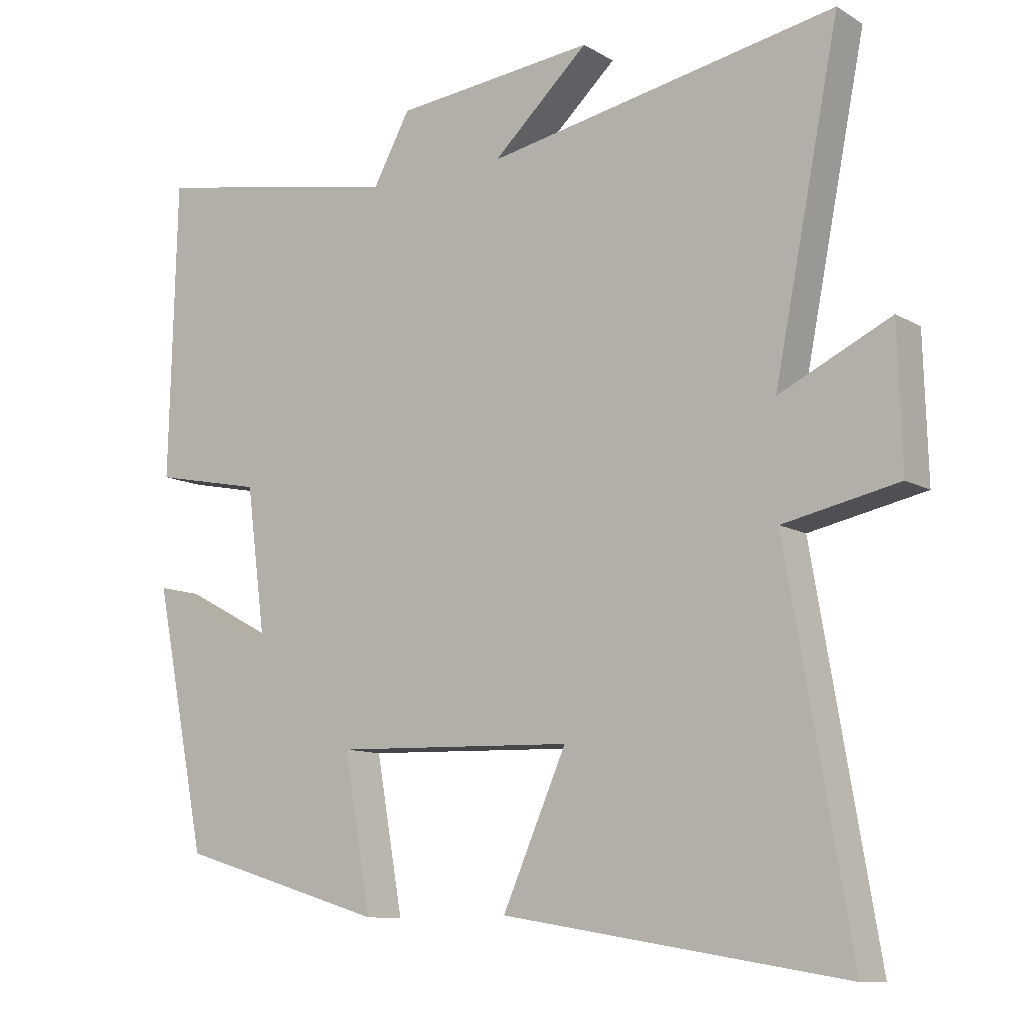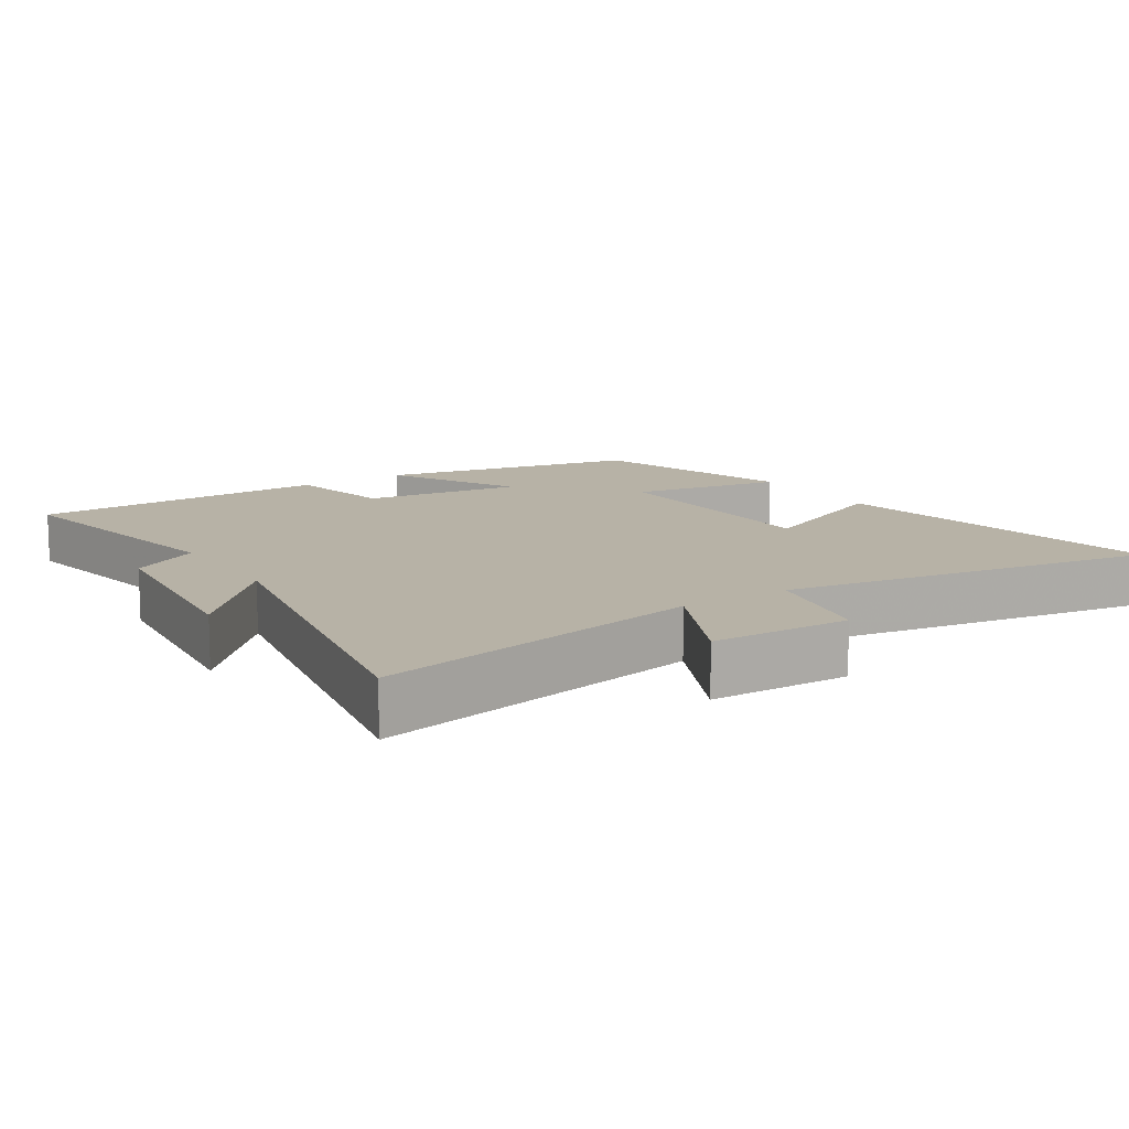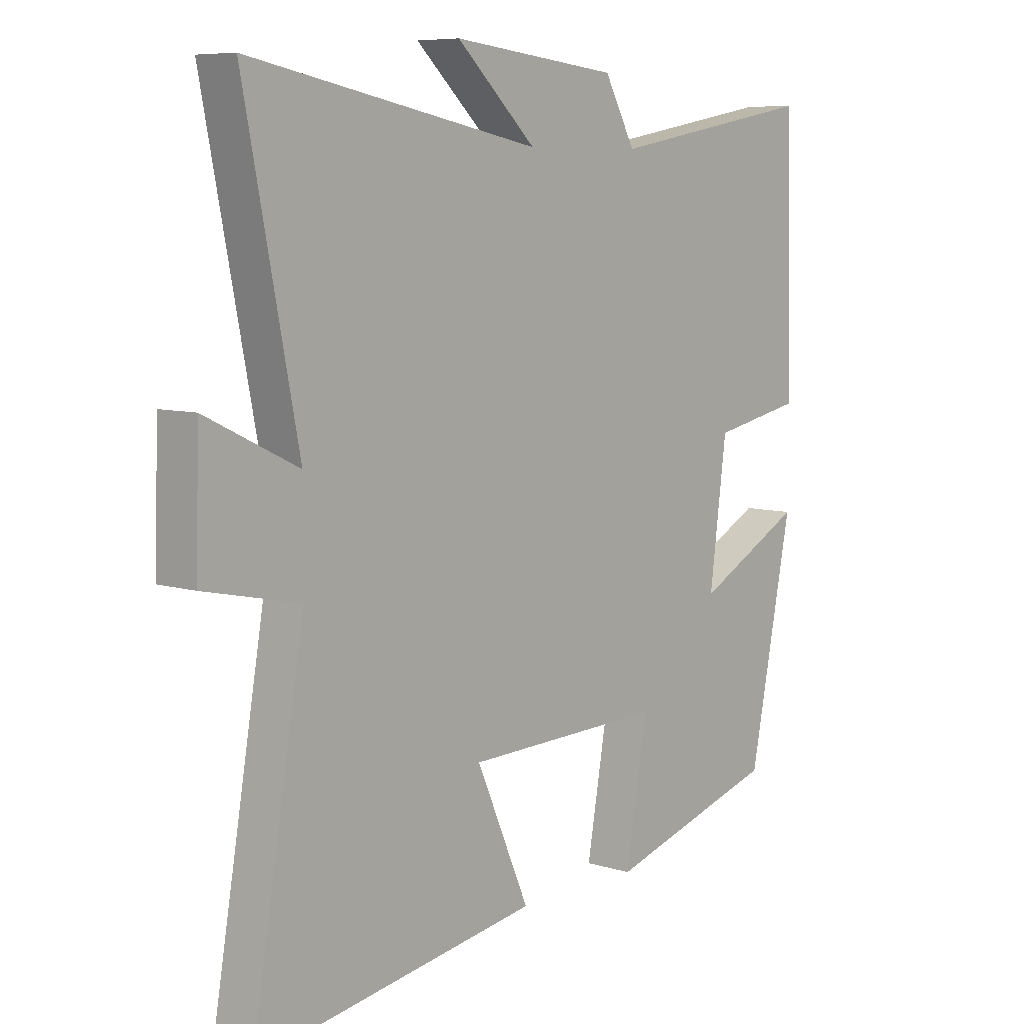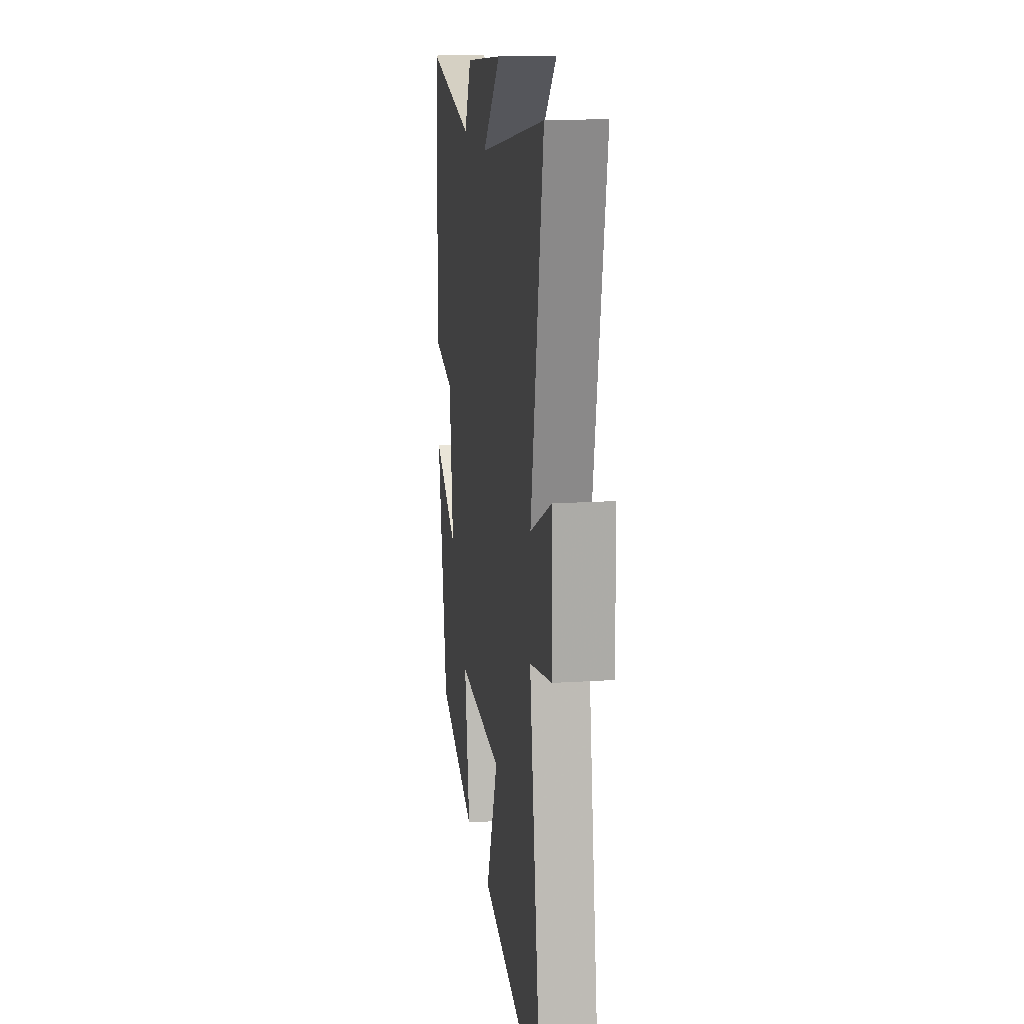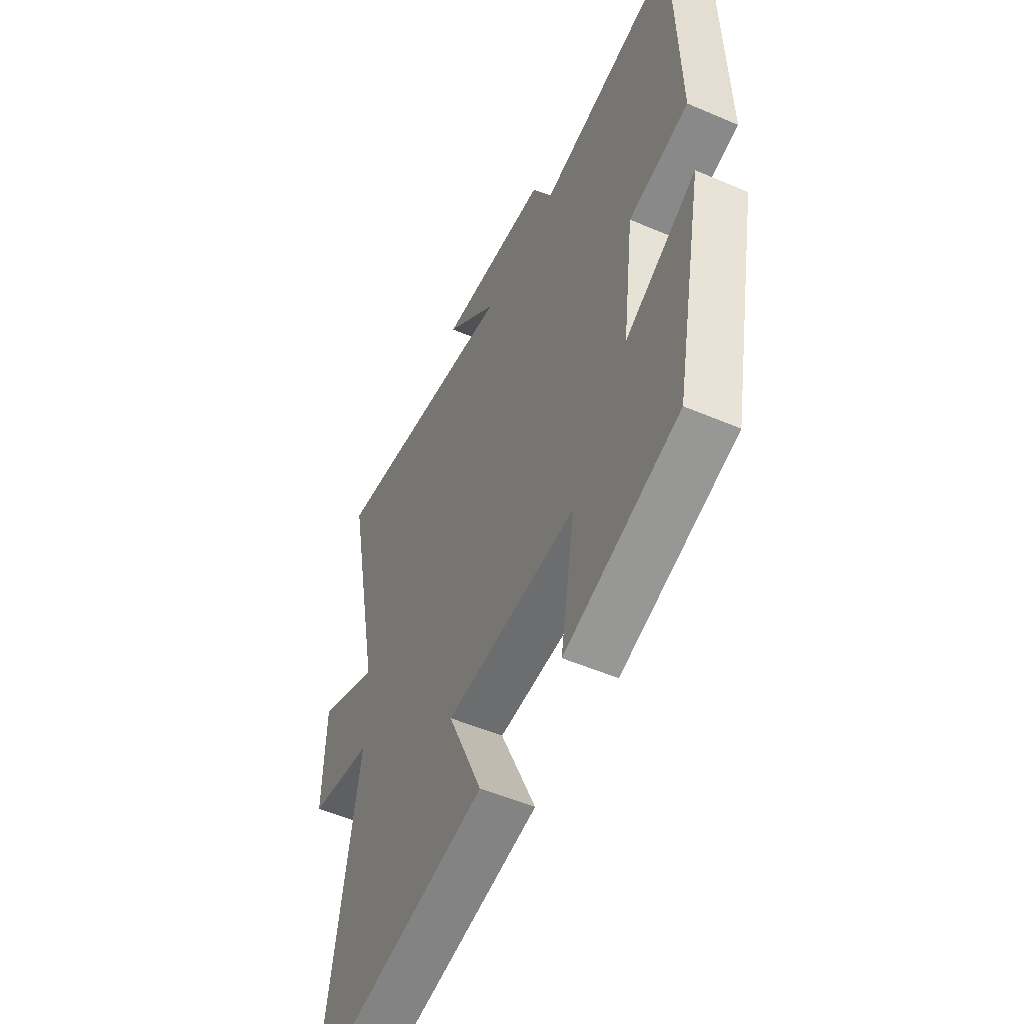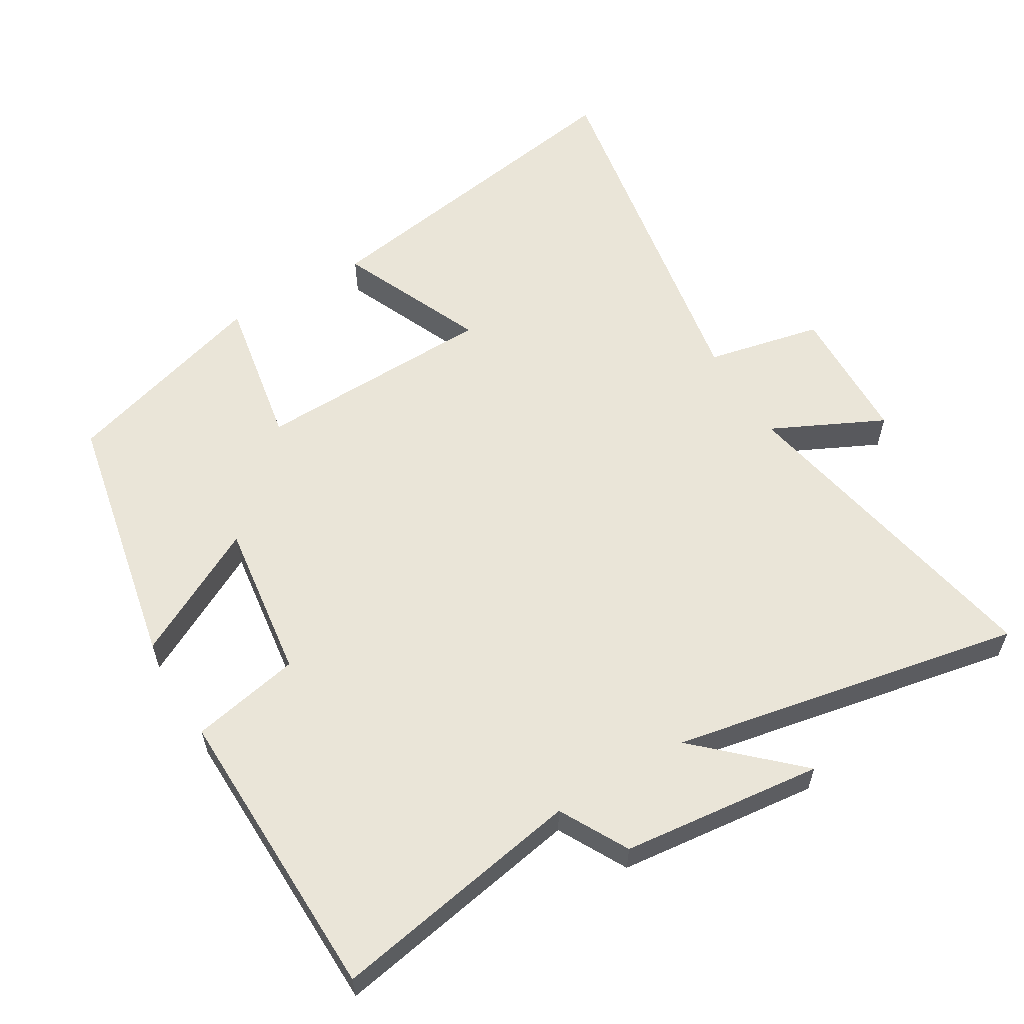
<metadata>
{"format":"obj","ext":"obj","renderer":"f3d","projection":"perspective","resolution":1024,"background":"white","views":[{"elev":-10.4,"azim":34.8,"up":"+Z"},{"elev":12.3,"azim":57.0,"up":"+Y"},{"elev":7.5,"azim":131.0,"up":"+Z"},{"elev":15.8,"azim":82.3,"up":"+Z"},{"elev":-52.4,"azim":-114.8,"up":"+Z"},{"elev":58.8,"azim":-30.8,"up":"+Y"}]}
</metadata>
<code>
v 0.595 0.07 0.599
v 0.5 0.07 0.12
v 0.662 0.07 0.198
v 0.668 0.07 -0.004
v 0.5 0.07 -0.04
v 0.593 0.07 -0.581
v 0.096 0.07 -0.5
v 0.189 0.07 -0.288
v -0.161 0.07 -0.278
v -0.122 0.07 -0.5
v -0.424 0.07 -0.409
v -0.5 0.07 -0.03
v -0.311 0.07 -0.13
v -0.341 0.07 0.1
v -0.5 0.07 0.132
v -0.489 0.07 0.566
v -0.122 0.07 0.5
v -0.068 0.07 0.599
v 0.224 0.07 0.631
v 0.084 0.07 0.5
v 0.595 0 0.599
v 0.5 0 0.12
v 0.662 0 0.198
v 0.668 0 -0.004
v 0.5 0 -0.04
v 0.593 0 -0.581
v 0.096 0 -0.5
v 0.189 0 -0.288
v -0.161 0 -0.278
v -0.122 0 -0.5
v -0.424 0 -0.409
v -0.5 0 -0.03
v -0.311 0 -0.13
v -0.341 0 0.1
v -0.5 0 0.132
v -0.489 0 0.566
v -0.122 0 0.5
v -0.068 0 0.599
v 0.224 0 0.631
v 0.084 0 0.5
f 17 18 19 20
f 14 15 16 17
f 13 14 17 20
f 10 11 12 13
f 9 10 13
f 8 9 13 20
f 5 6 7 8
f 5 8 20
f 2 3 4 5
f 2 5 20
f 1 2 20
f 40 39 38 37
f 37 36 35 34
f 40 37 34 33
f 33 32 31 30
f 33 30 29
f 40 33 29 28
f 28 27 26 25
f 40 28 25
f 25 24 23 22
f 40 25 22
f 40 22 21
f 1 21 22 2
f 2 22 23 3
f 3 23 24 4
f 4 24 25 5
f 5 25 26 6
f 6 26 27 7
f 7 27 28 8
f 8 28 29 9
f 9 29 30 10
f 10 30 31 11
f 11 31 32 12
f 12 32 33 13
f 13 33 34 14
f 14 34 35 15
f 15 35 36 16
f 16 36 37 17
f 17 37 38 18
f 18 38 39 19
f 19 39 40 20
f 20 40 21 1

</code>
